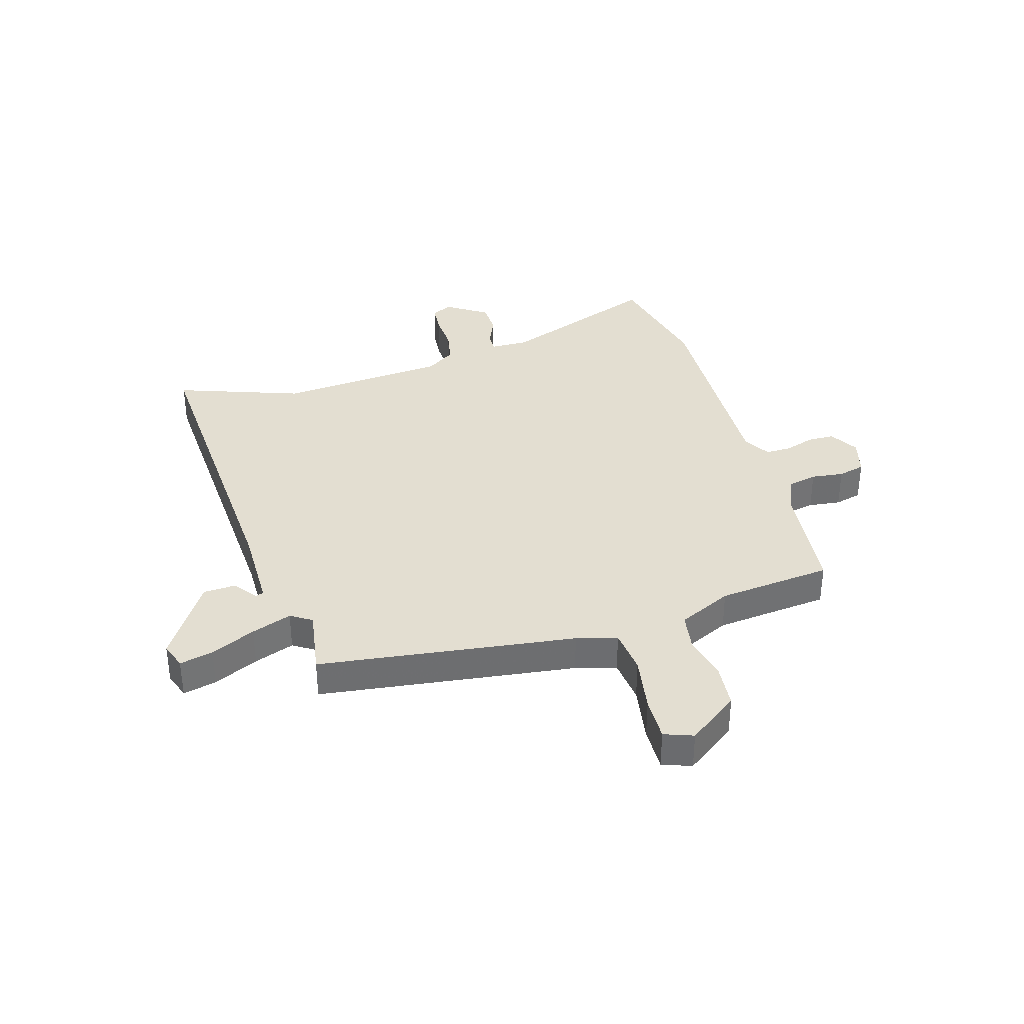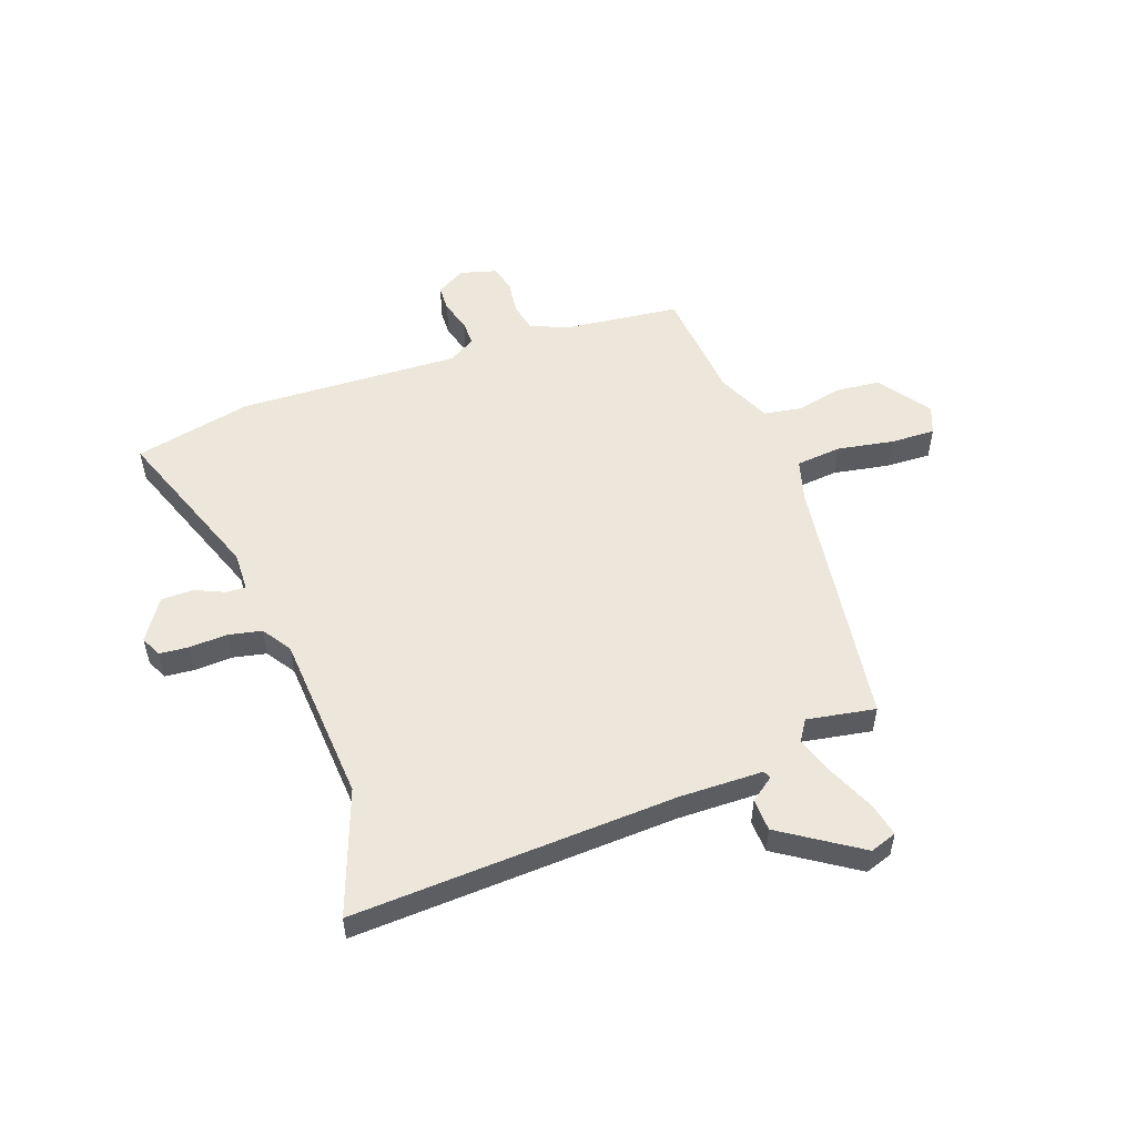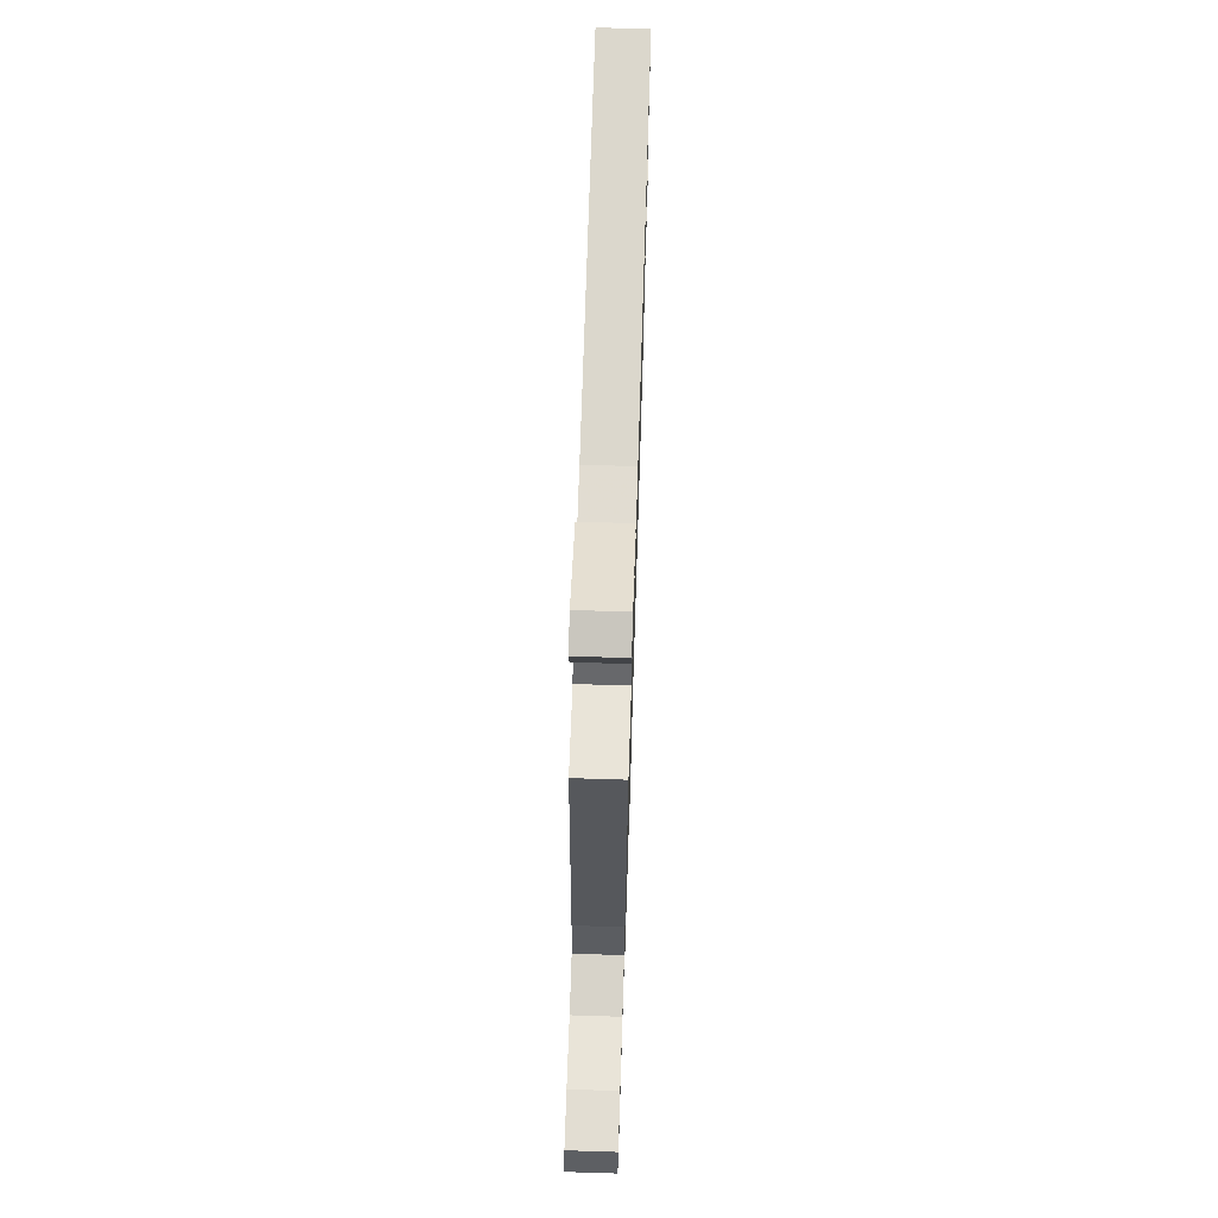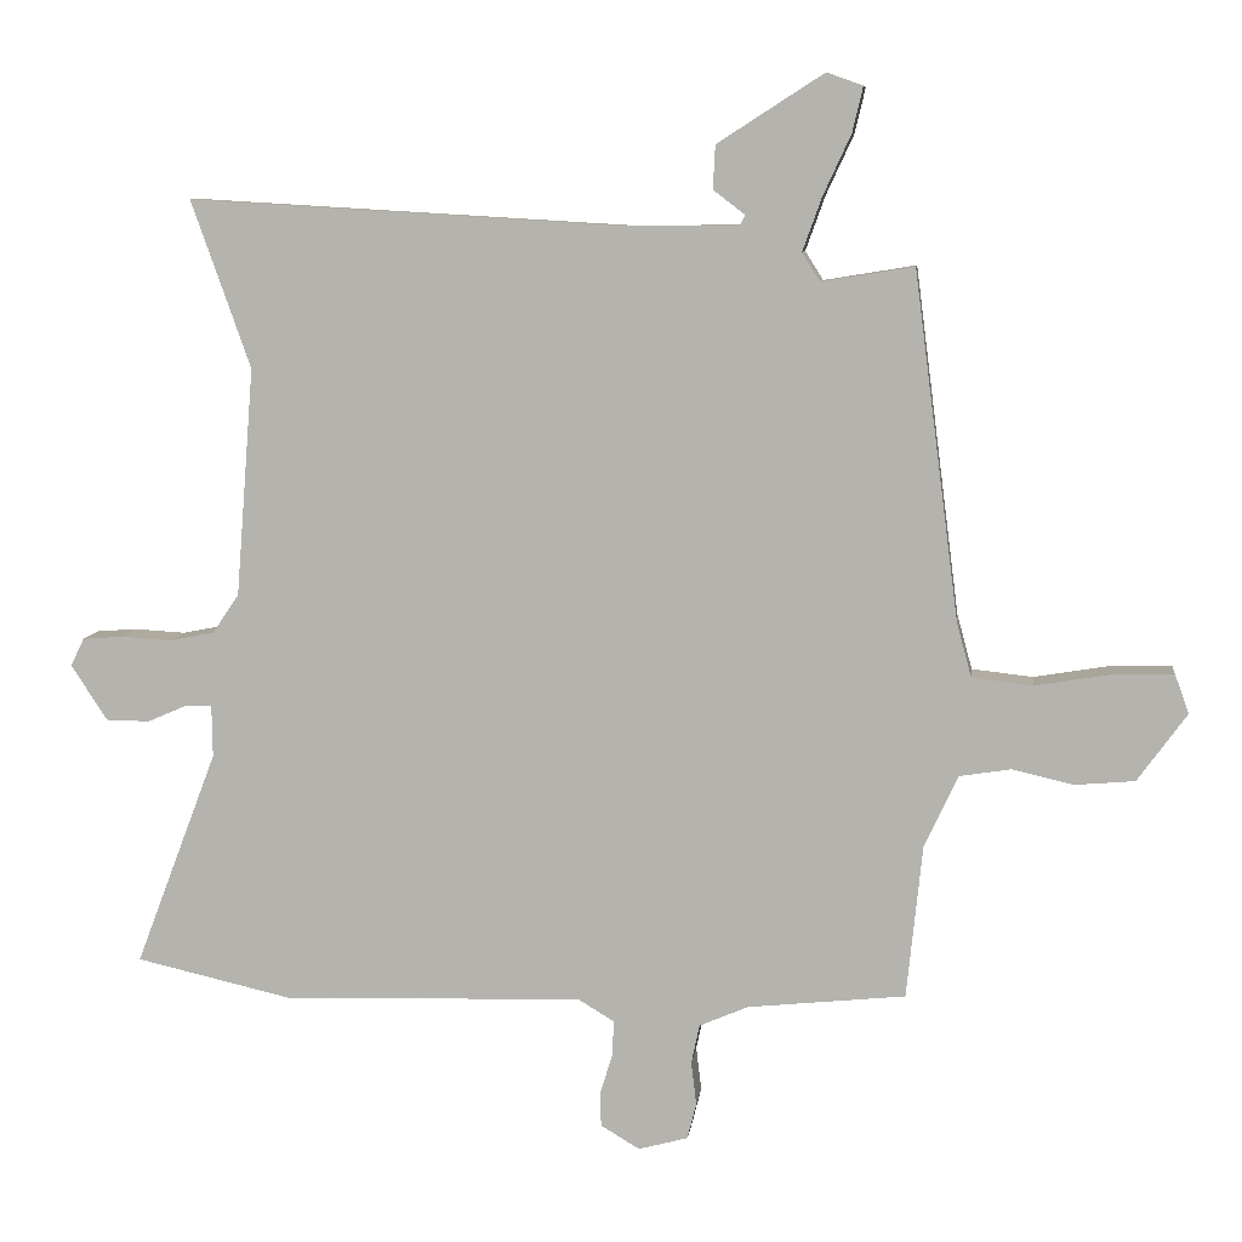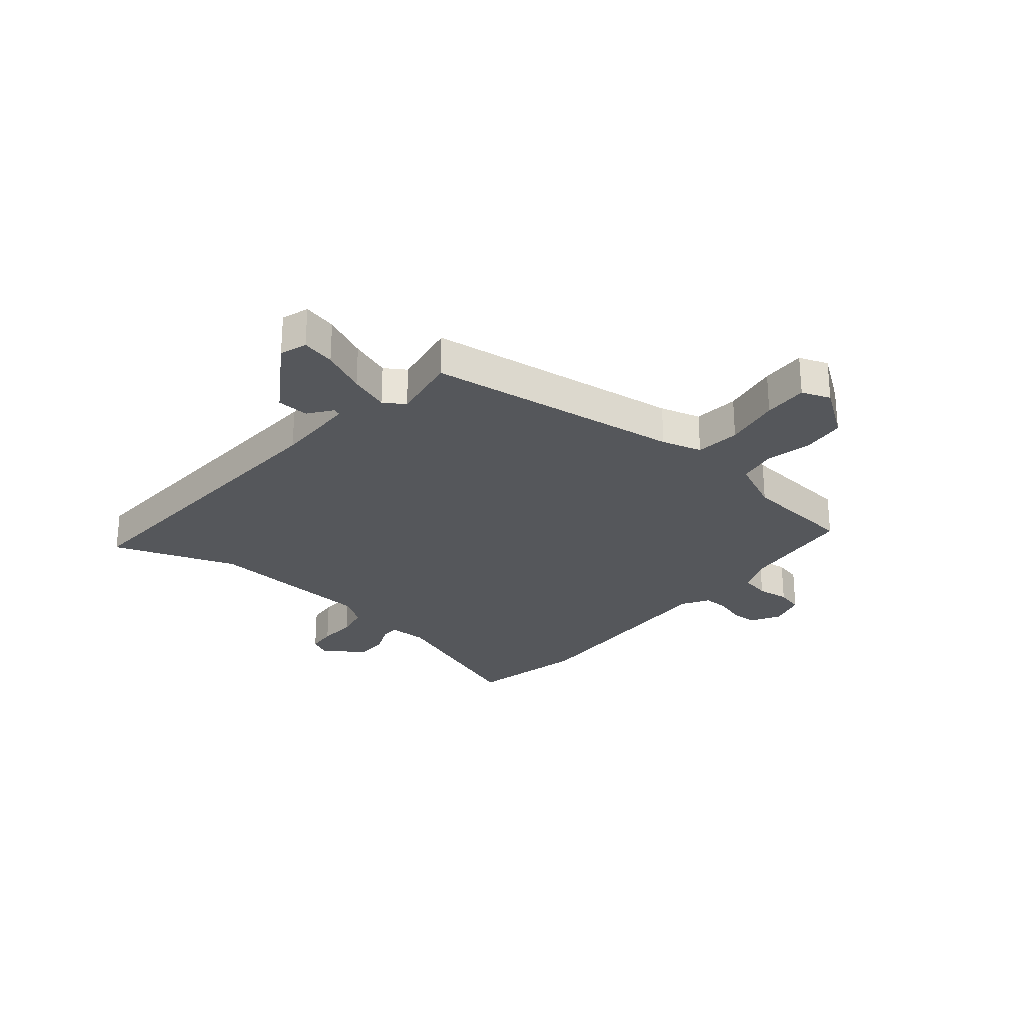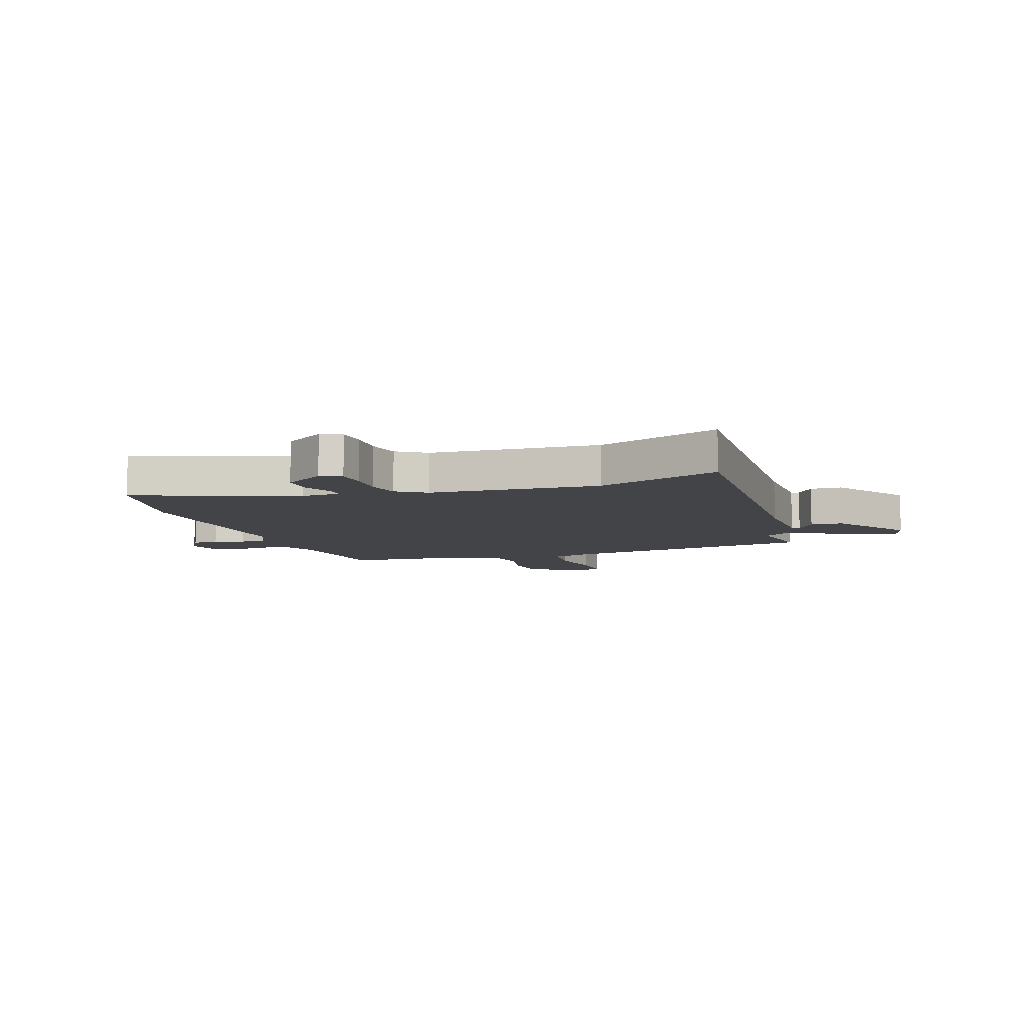
<metadata>
{"format":"obj","ext":"obj","renderer":"f3d","projection":"perspective","resolution":1024,"background":"white","views":[{"elev":36.1,"azim":73.7,"up":"+Y"},{"elev":53.5,"azim":-19.1,"up":"+Y"},{"elev":69.7,"azim":91.8,"up":"+Z"},{"elev":8.4,"azim":7.0,"up":"+Z"},{"elev":-26.6,"azim":50.7,"up":"+Y"},{"elev":-7.9,"azim":-70.3,"up":"+Y"}]}
</metadata>
<code>
v -0.405 0.07 -0.522
v -0.615 0.07 -0.474
v -0.506 0.07 -0.187
v -0.507 0.07 -0.117
v -0.542 0.07 -0.118
v -0.595 0.07 -0.141
v -0.653 0.07 -0.14
v -0.701 0.07 -0.066
v -0.683 0.07 -0.029
v -0.63 0.07 -0.025
v -0.562 0.07 -0.029
v -0.502 0.07 -0.017
v -0.467 0.07 0.035
v -0.443 0.07 0.339
v -0.522 0.07 0.562
v 0.059 0.07 0.528
v 0.208 0.07 0.529
v 0.214 0.07 0.543
v 0.172 0.07 0.575
v 0.175 0.07 0.633
v 0.317 0.07 0.724
v 0.365 0.07 0.707
v 0.351 0.07 0.647
v 0.314 0.07 0.567
v 0.288 0.07 0.495
v 0.312 0.07 0.457
v 0.435 0.07 0.477
v 0.495 0.07 0.015
v 0.515 0.07 -0.058
v 0.596 0.07 -0.067
v 0.698 0.07 -0.05
v 0.778 0.07 -0.048
v 0.797 0.07 -0.1
v 0.731 0.07 -0.191
v 0.651 0.07 -0.198
v 0.57 0.07 -0.179
v 0.501 0.07 -0.19
v 0.456 0.07 -0.286
v 0.435 0.07 -0.491
v 0.224 0.07 -0.513
v 0.159 0.07 -0.541
v 0.148 0.07 -0.593
v 0.155 0.07 -0.651
v 0.143 0.07 -0.699
v 0.077 0.07 -0.717
v 0.025 0.07 -0.686
v 0.024 0.07 -0.639
v 0.041 0.07 -0.585
v 0.042 0.07 -0.539
v -0.006 0.07 -0.51
v -0.405 0 -0.522
v -0.615 0 -0.474
v -0.506 0 -0.187
v -0.507 0 -0.117
v -0.542 0 -0.118
v -0.595 0 -0.141
v -0.653 0 -0.14
v -0.701 0 -0.066
v -0.683 0 -0.029
v -0.63 0 -0.025
v -0.562 0 -0.029
v -0.502 0 -0.017
v -0.467 0 0.035
v -0.443 0 0.339
v -0.522 0 0.562
v 0.059 0 0.528
v 0.208 0 0.529
v 0.214 0 0.543
v 0.172 0 0.575
v 0.175 0 0.633
v 0.317 0 0.724
v 0.365 0 0.707
v 0.351 0 0.647
v 0.314 0 0.567
v 0.288 0 0.495
v 0.312 0 0.457
v 0.435 0 0.477
v 0.495 0 0.015
v 0.515 0 -0.058
v 0.596 0 -0.067
v 0.698 0 -0.05
v 0.778 0 -0.048
v 0.797 0 -0.1
v 0.731 0 -0.191
v 0.651 0 -0.198
v 0.57 0 -0.179
v 0.501 0 -0.19
v 0.456 0 -0.286
v 0.435 0 -0.491
v 0.224 0 -0.513
v 0.159 0 -0.541
v 0.148 0 -0.593
v 0.155 0 -0.651
v 0.143 0 -0.699
v 0.077 0 -0.717
v 0.025 0 -0.686
v 0.024 0 -0.639
v 0.041 0 -0.585
v 0.042 0 -0.539
v -0.006 0 -0.51
f 45 46 47 48
f 45 48 49
f 42 43 44 45
f 41 42 45 49
f 40 41 49 50
f 38 39 40 50
f 33 34 35 36
f 33 36 37
f 30 31 32 33
f 29 30 33 37
f 28 29 37 38
f 26 27 28 38
f 21 22 23 24
f 21 24 25
f 18 19 20 21
f 17 18 21 25
f 16 17 25 26
f 14 15 16 26
f 8 9 10 11
f 8 11 12
f 5 6 7 8
f 4 5 8 12
f 3 4 12 13
f 1 2 3
f 50 1 3 13
f 26 38 50
f 13 14 26 50
f 98 97 96 95
f 99 98 95
f 95 94 93 92
f 99 95 92 91
f 100 99 91 90
f 100 90 89 88
f 86 85 84 83
f 87 86 83
f 83 82 81 80
f 87 83 80 79
f 88 87 79 78
f 88 78 77 76
f 74 73 72 71
f 75 74 71
f 71 70 69 68
f 75 71 68 67
f 76 75 67 66
f 76 66 65 64
f 61 60 59 58
f 62 61 58
f 58 57 56 55
f 62 58 55 54
f 63 62 54 53
f 53 52 51
f 63 53 51 100
f 100 88 76
f 100 76 64 63
f 1 51 52 2
f 2 52 53 3
f 3 53 54 4
f 4 54 55 5
f 5 55 56 6
f 6 56 57 7
f 7 57 58 8
f 8 58 59 9
f 9 59 60 10
f 10 60 61 11
f 11 61 62 12
f 12 62 63 13
f 13 63 64 14
f 14 64 65 15
f 15 65 66 16
f 16 66 67 17
f 17 67 68 18
f 18 68 69 19
f 19 69 70 20
f 20 70 71 21
f 21 71 72 22
f 22 72 73 23
f 23 73 74 24
f 24 74 75 25
f 25 75 76 26
f 26 76 77 27
f 27 77 78 28
f 28 78 79 29
f 29 79 80 30
f 30 80 81 31
f 31 81 82 32
f 32 82 83 33
f 33 83 84 34
f 34 84 85 35
f 35 85 86 36
f 36 86 87 37
f 37 87 88 38
f 38 88 89 39
f 39 89 90 40
f 40 90 91 41
f 41 91 92 42
f 42 92 93 43
f 43 93 94 44
f 44 94 95 45
f 45 95 96 46
f 46 96 97 47
f 47 97 98 48
f 48 98 99 49
f 49 99 100 50
f 50 100 51 1

</code>
